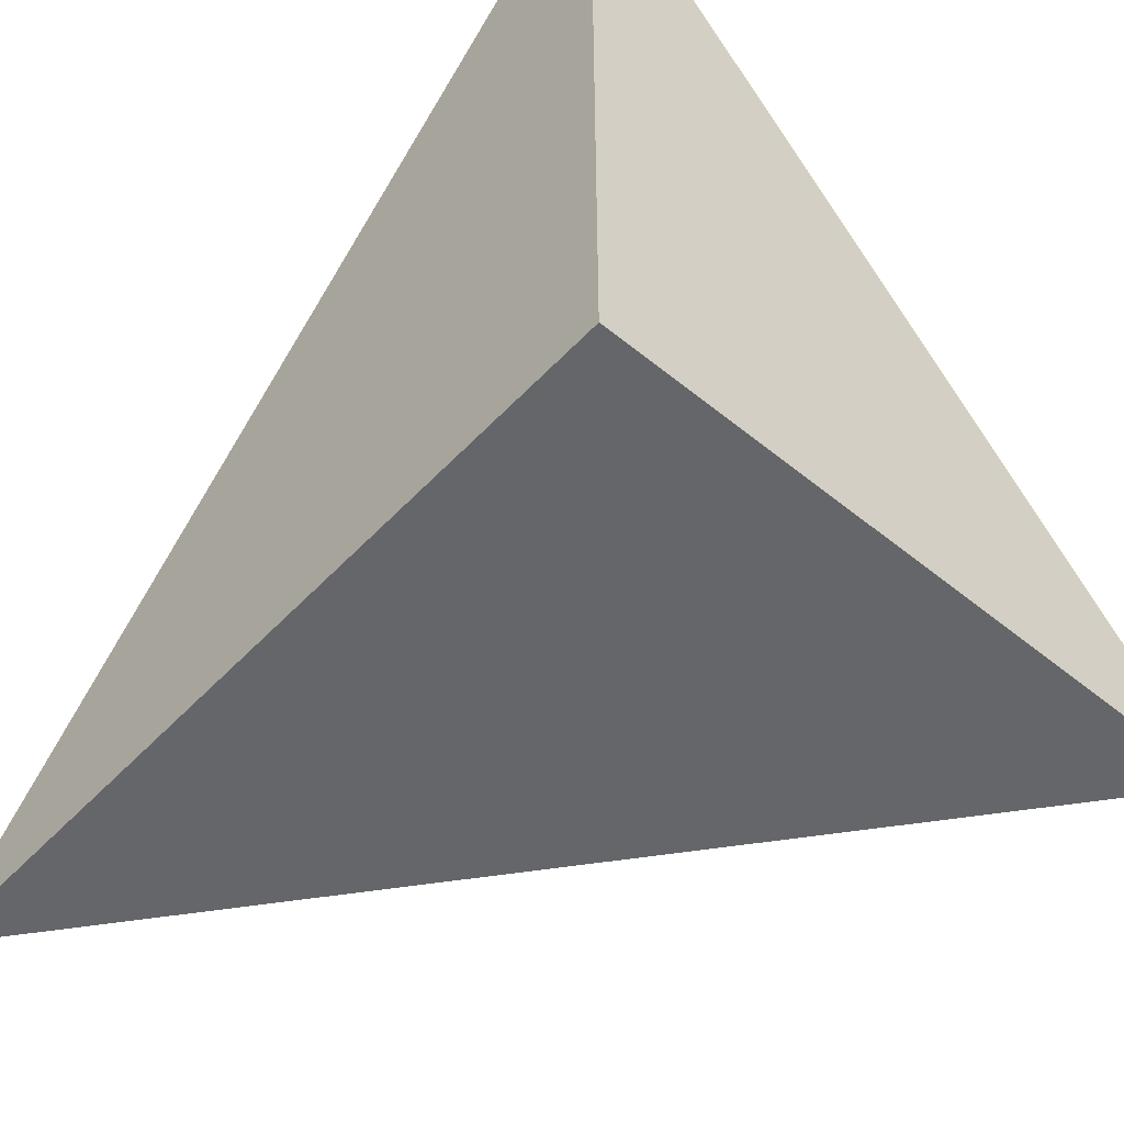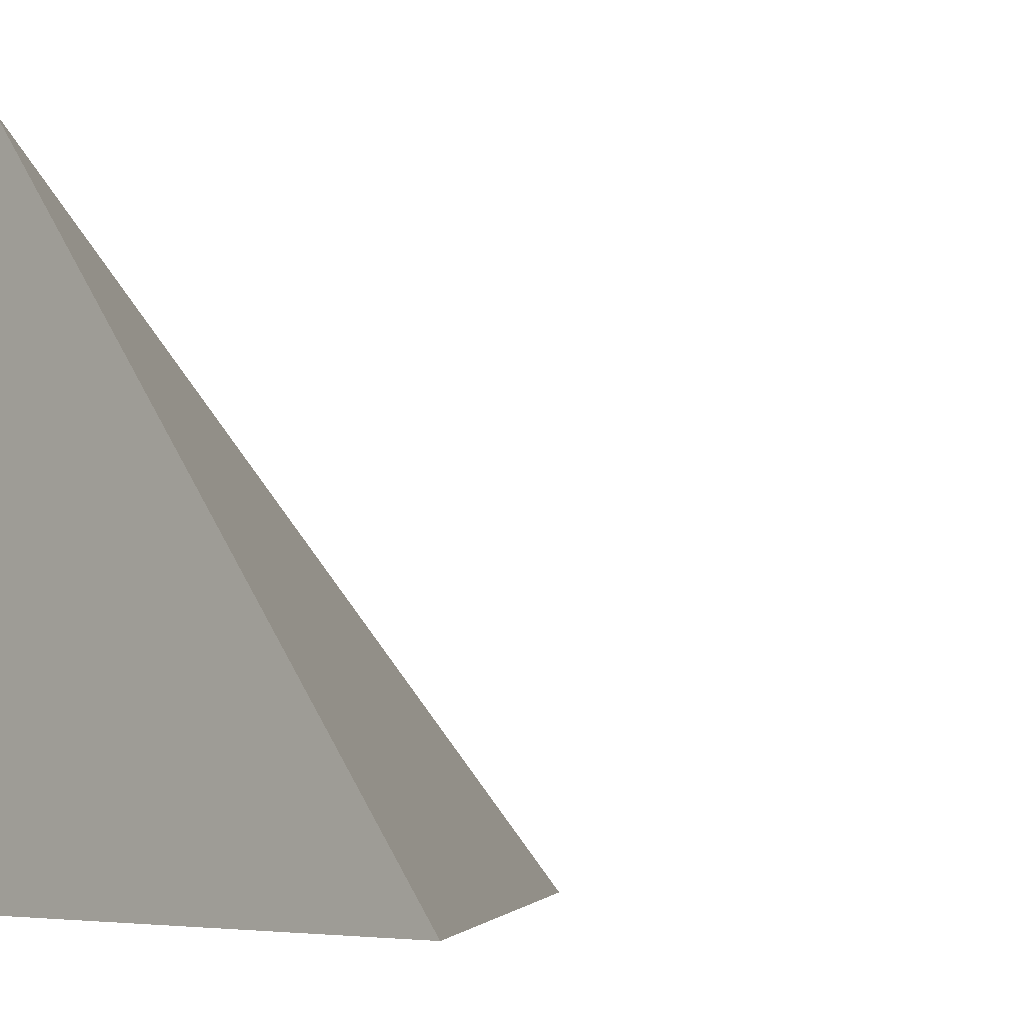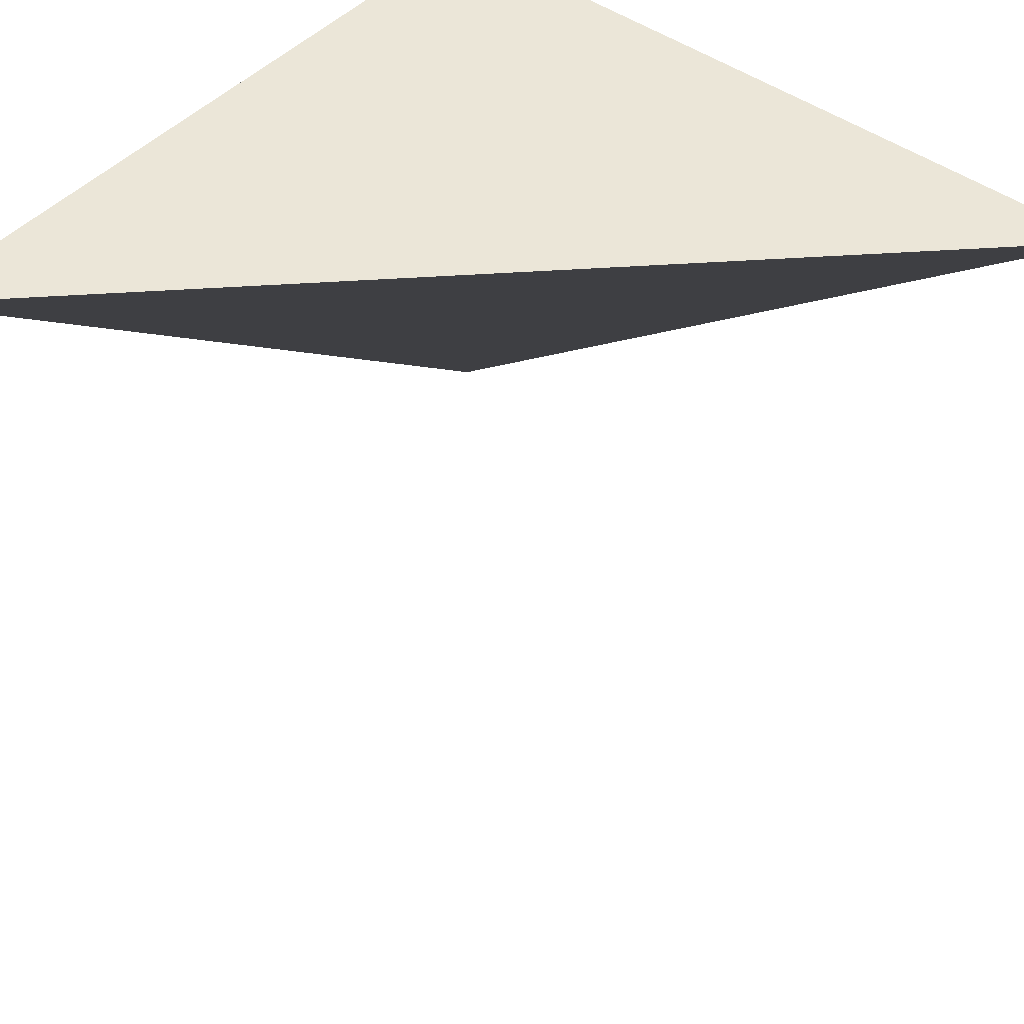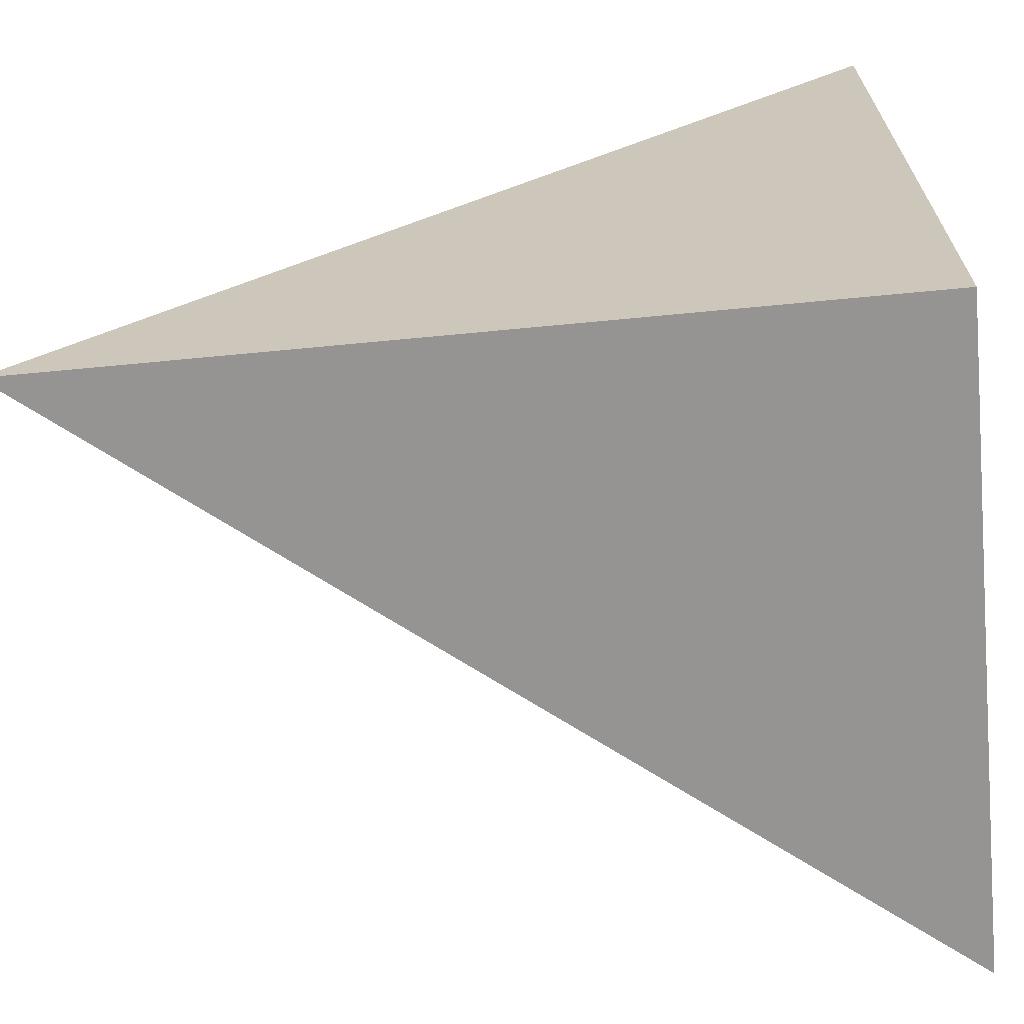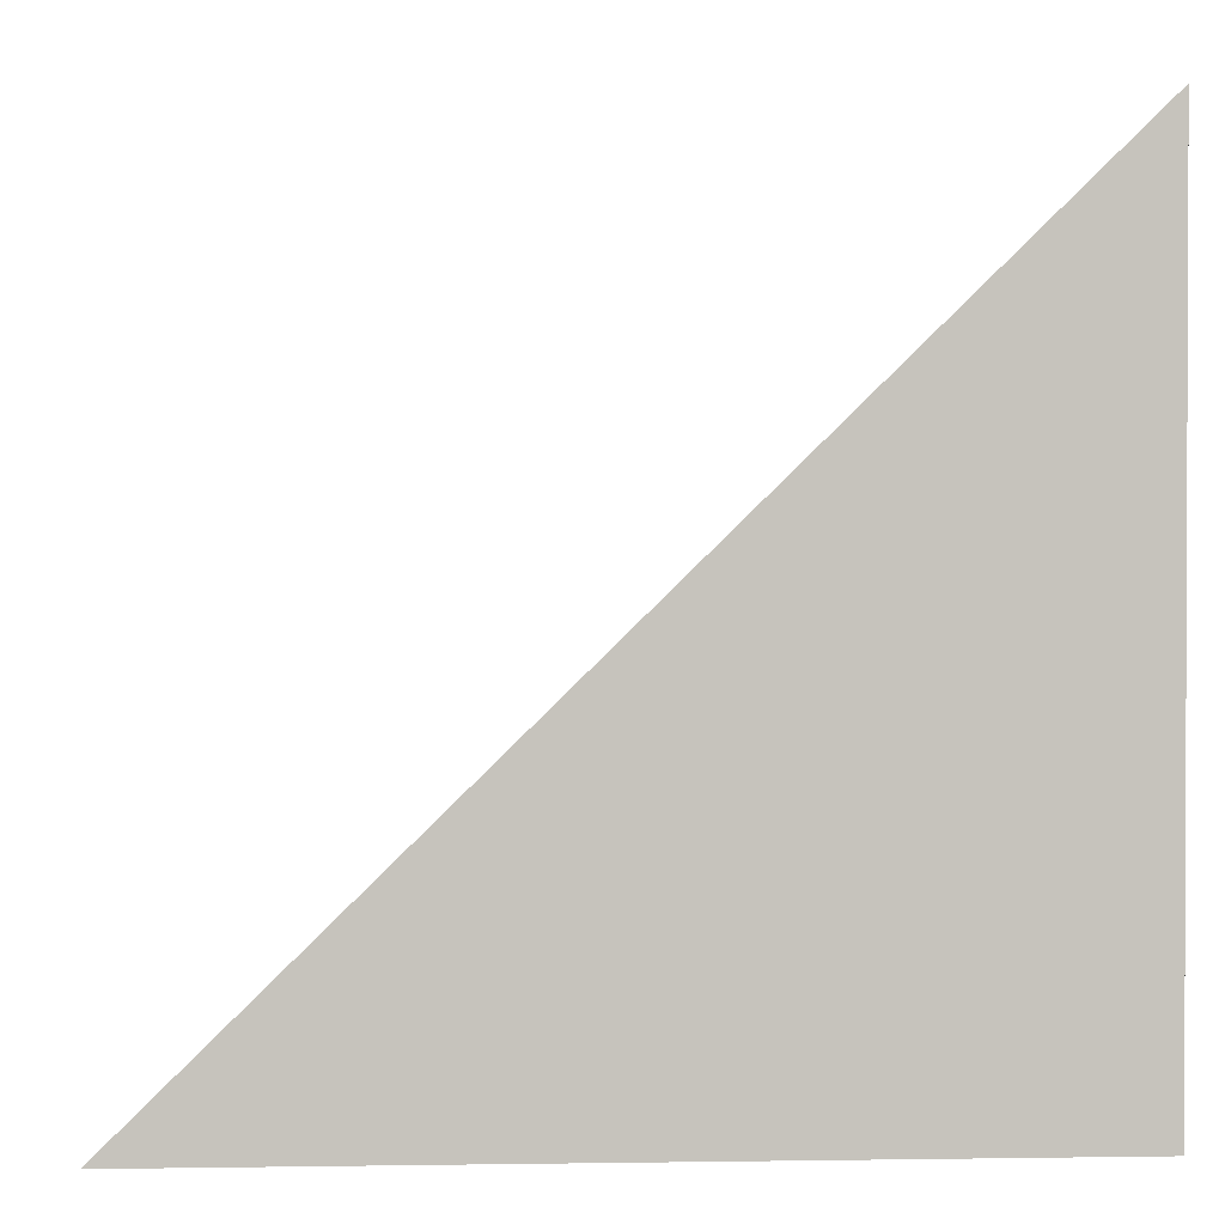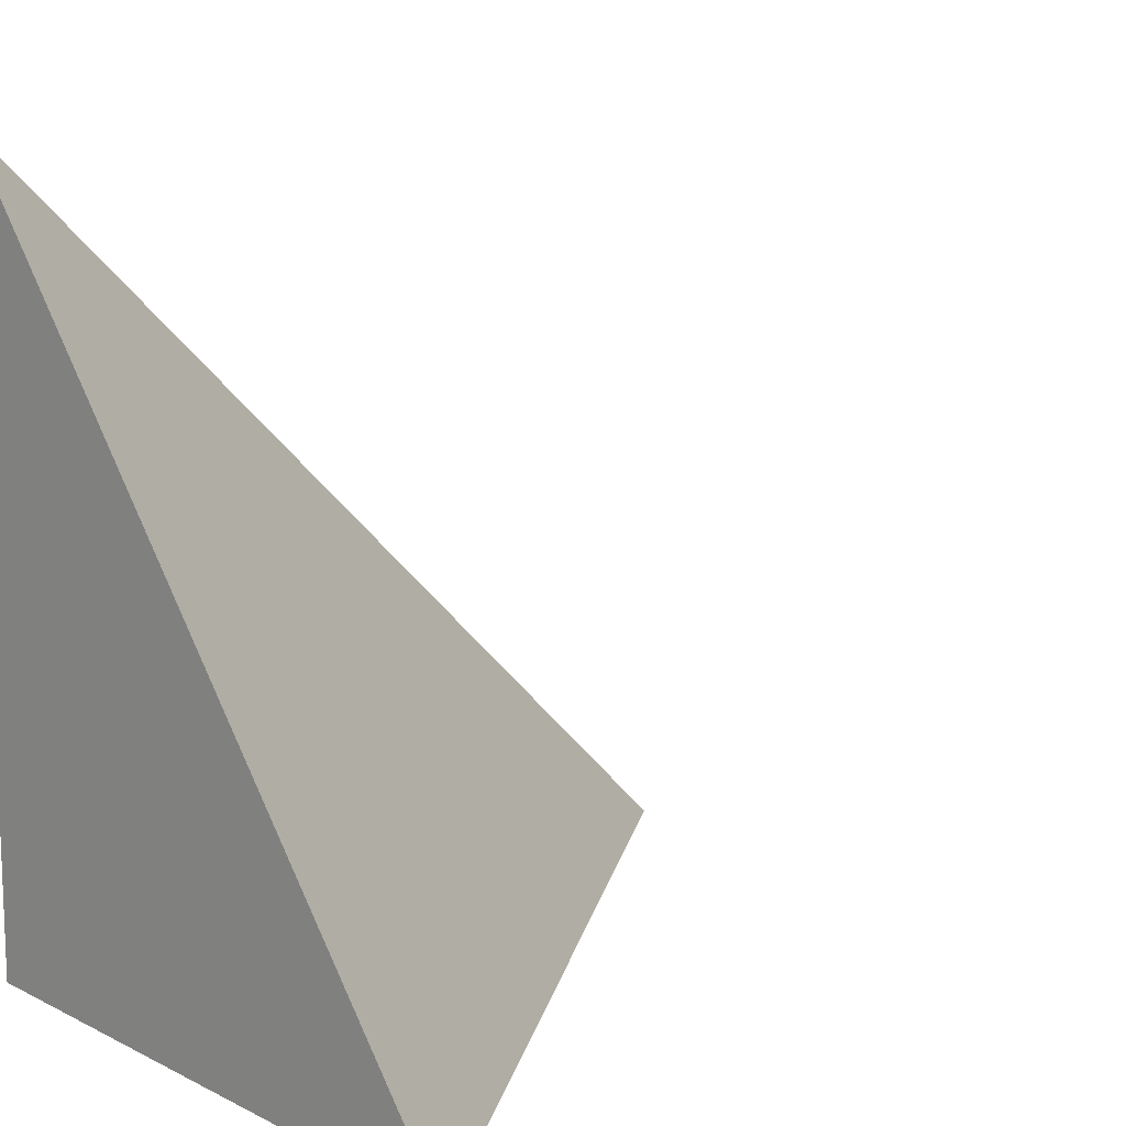
<metadata>
{"format":"obj","ext":"obj","renderer":"f3d","projection":"perspective","resolution":1024,"background":"white","views":[{"elev":-51.9,"azim":-131.5,"up":"+Z"},{"elev":-6.5,"azim":-45.1,"up":"+Z"},{"elev":46.1,"azim":39.8,"up":"+Y"},{"elev":-67.2,"azim":-174.5,"up":"+Z"},{"elev":1.3,"azim":176.7,"up":"+Z"},{"elev":12.3,"azim":-41.2,"up":"+Z"}]}
</metadata>
<code>
g default
v 287 -81 353
v 287 -81 485.6
v 287 -336.7 174
v 287 -130 174
v 287 -130 297
v 287 -130 353
v 287 -81 297
v 287 -81 174
v 606 -81 174
g polySurface376_0
f 1 6 2
f 2 6 3
f 6 5 3
f 3 5 4
f 7 5 6 1
f 8 4 5 7
f 3 9 2
f 2 9 1
f 1 9 7
f 7 9 8
f 4 8 9 3

</code>
